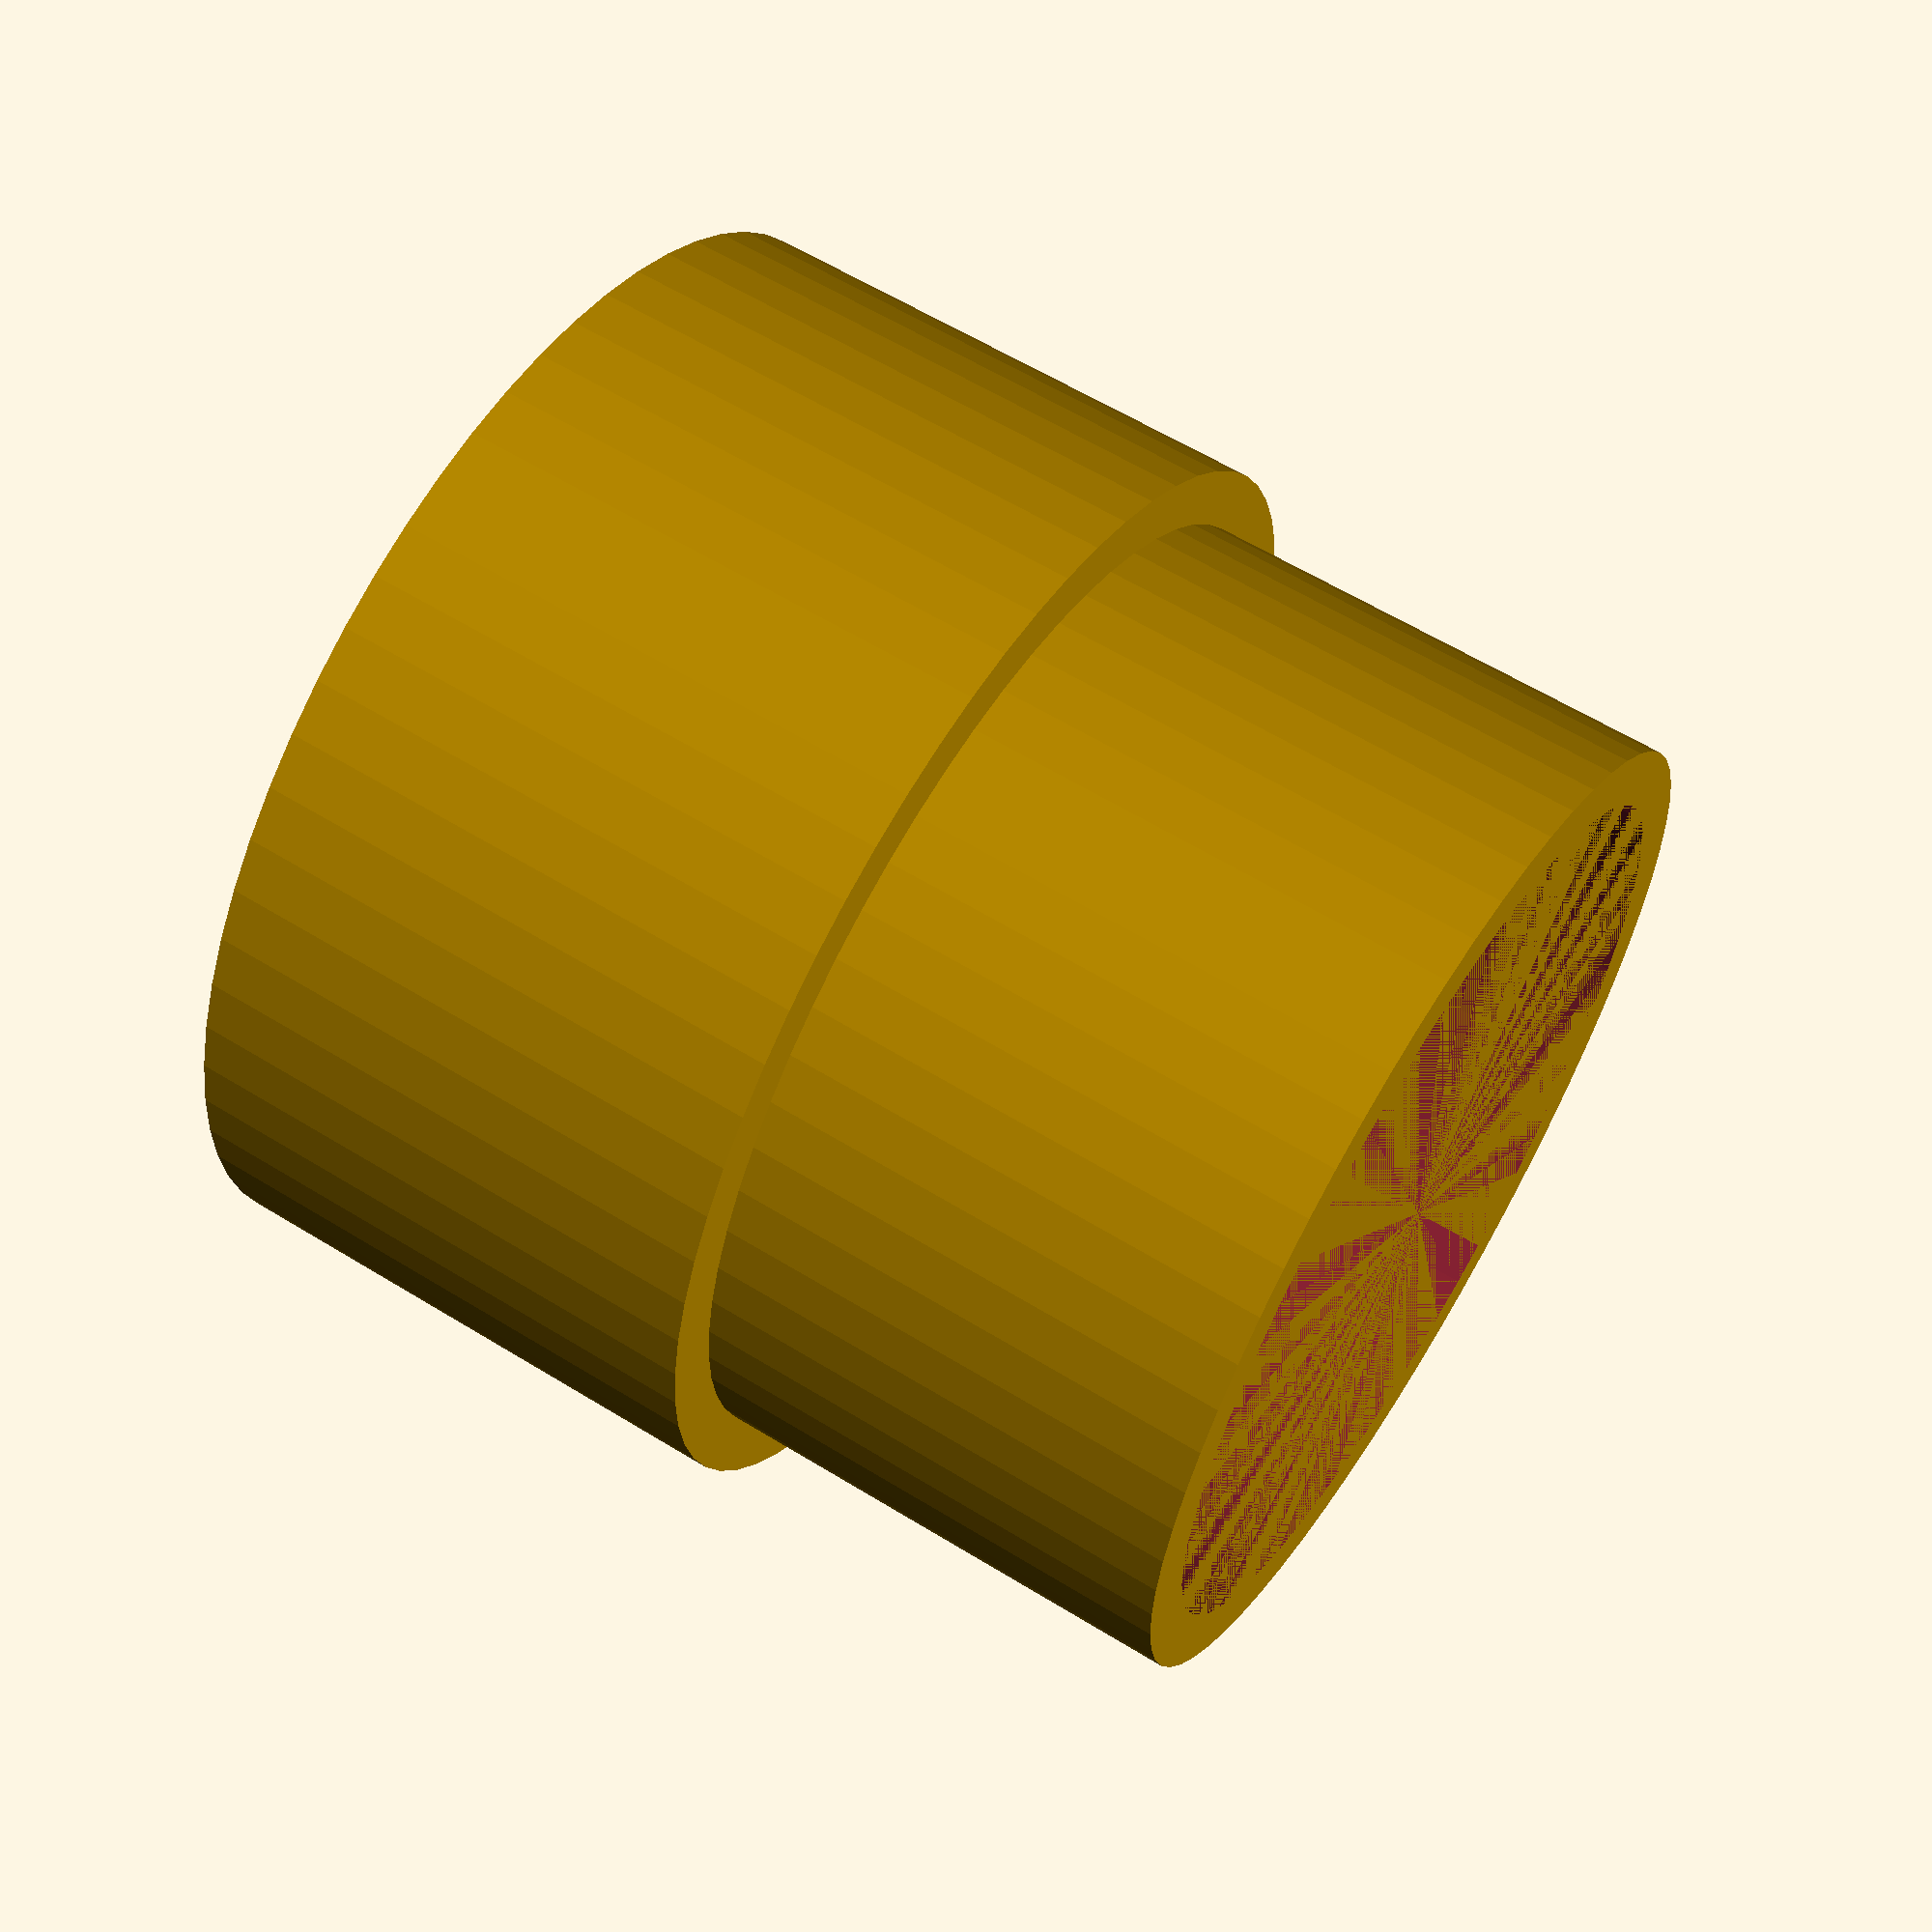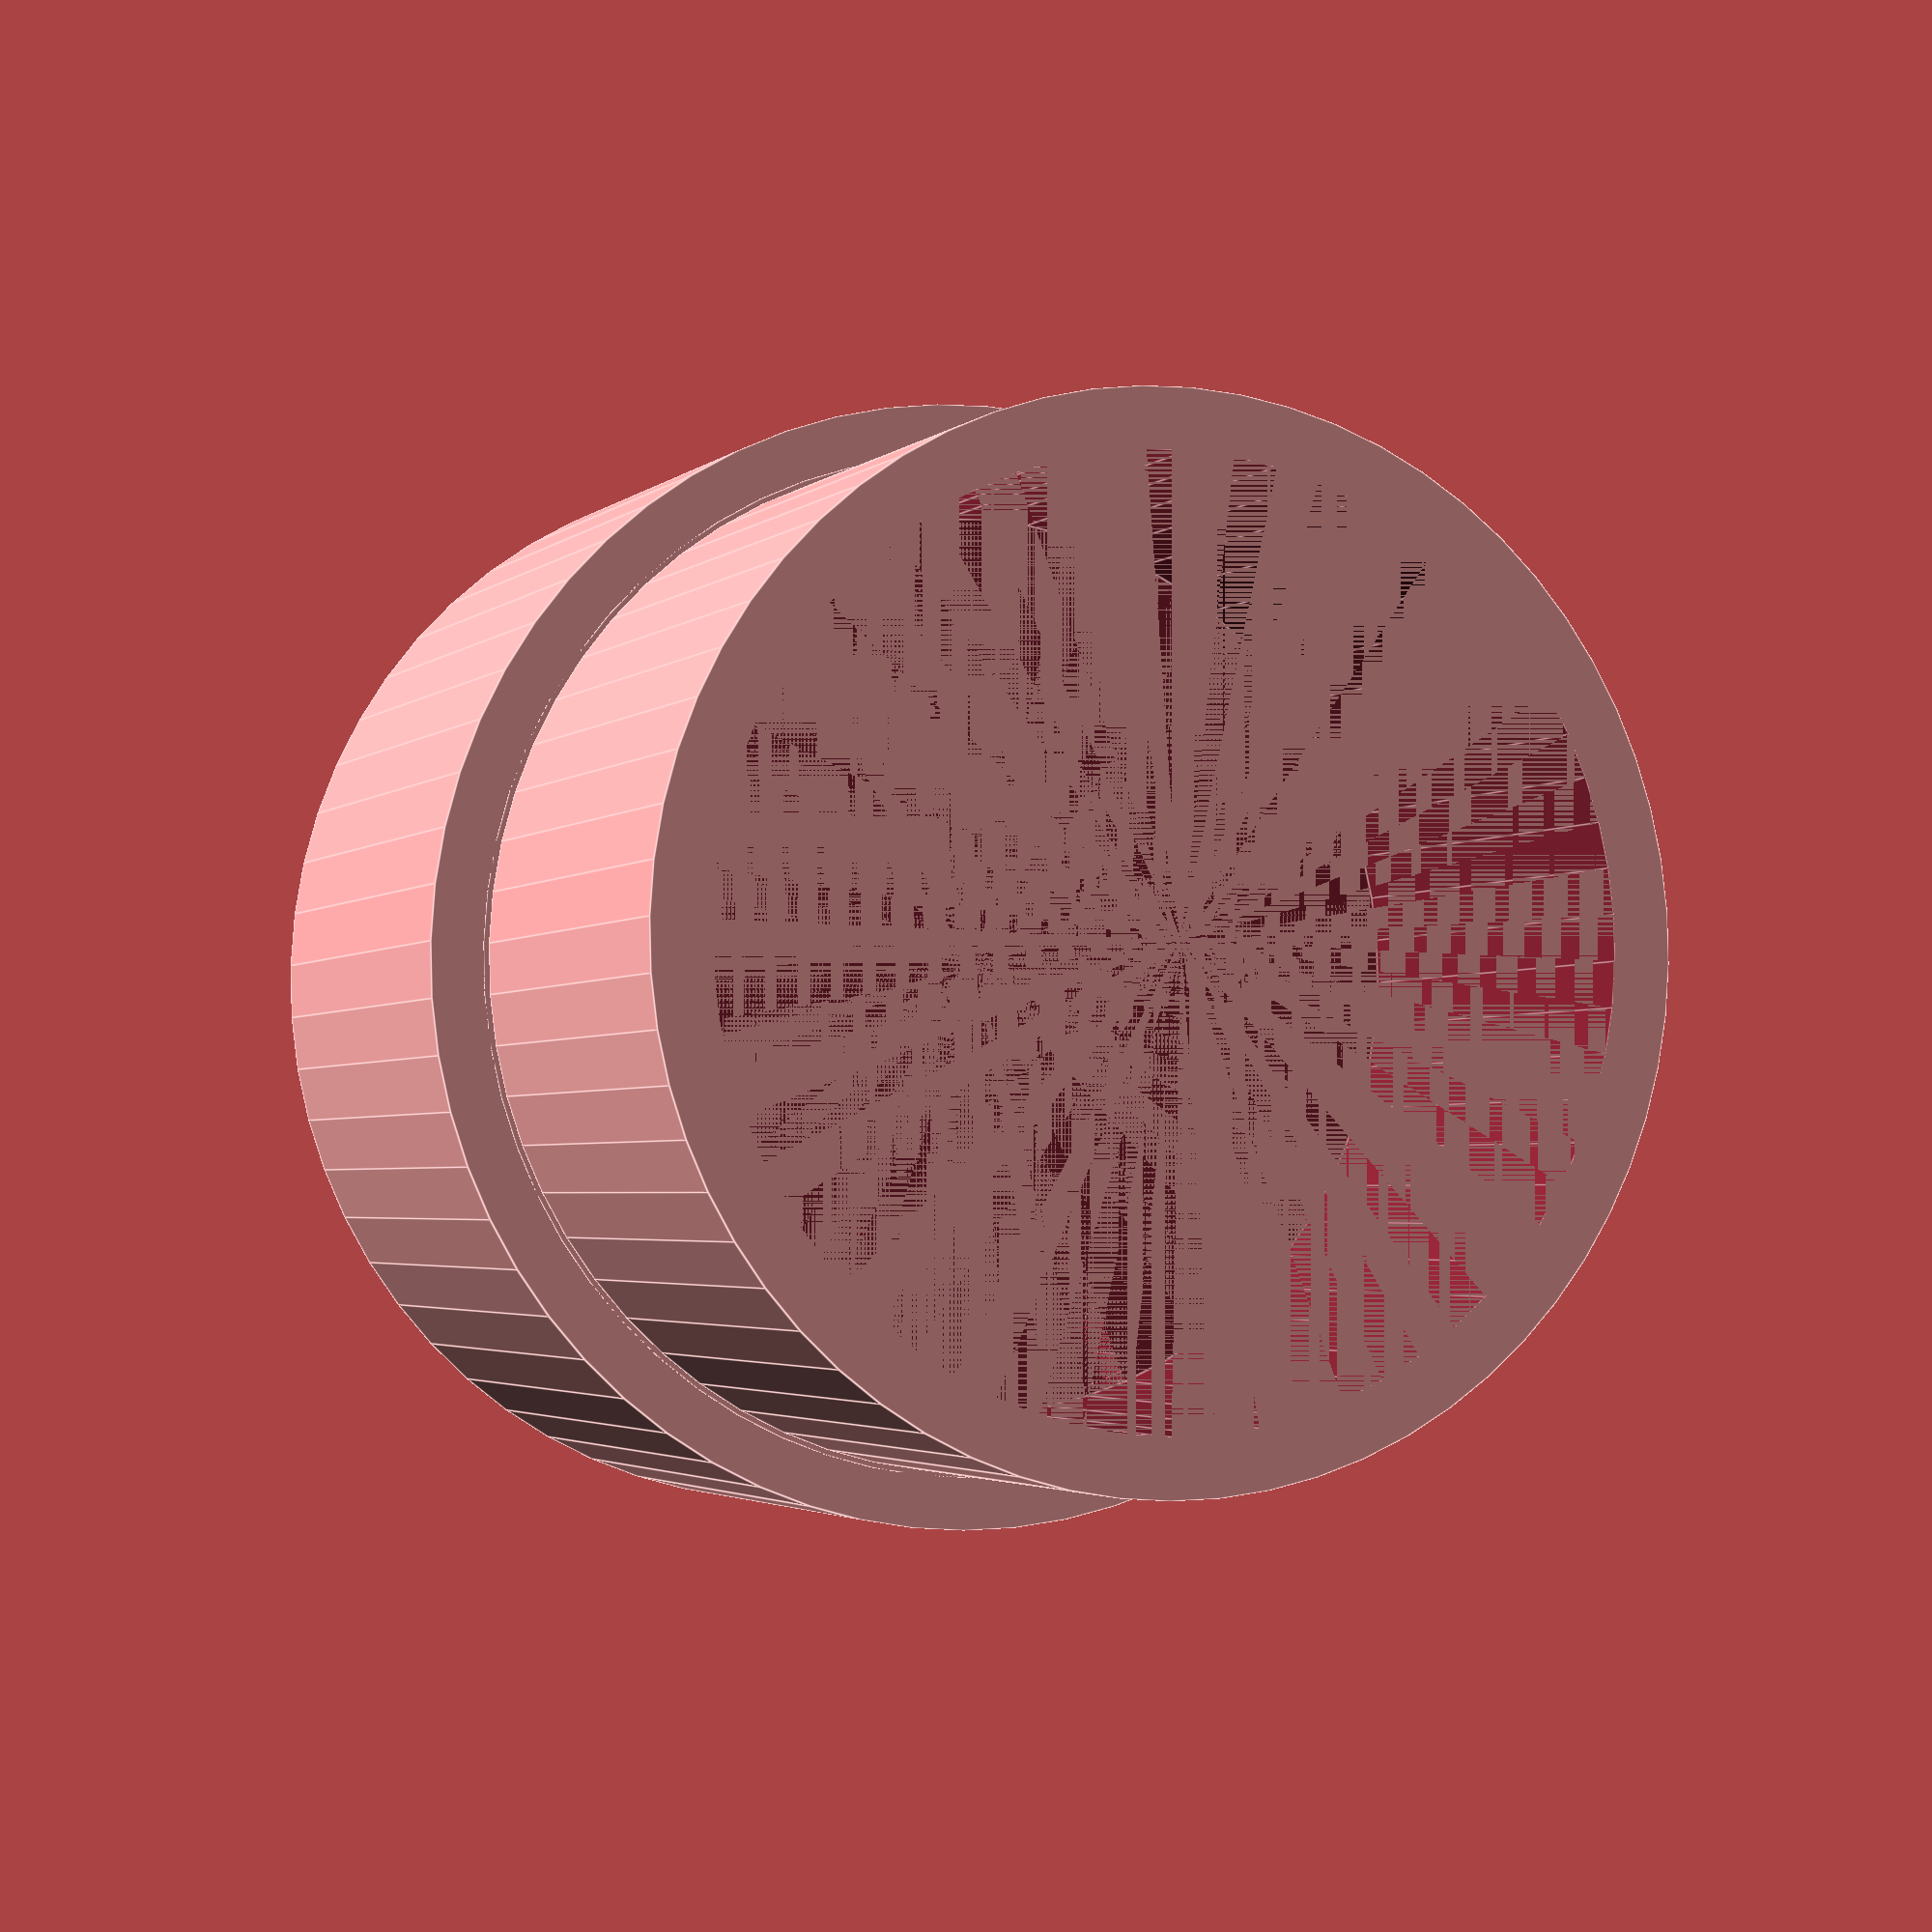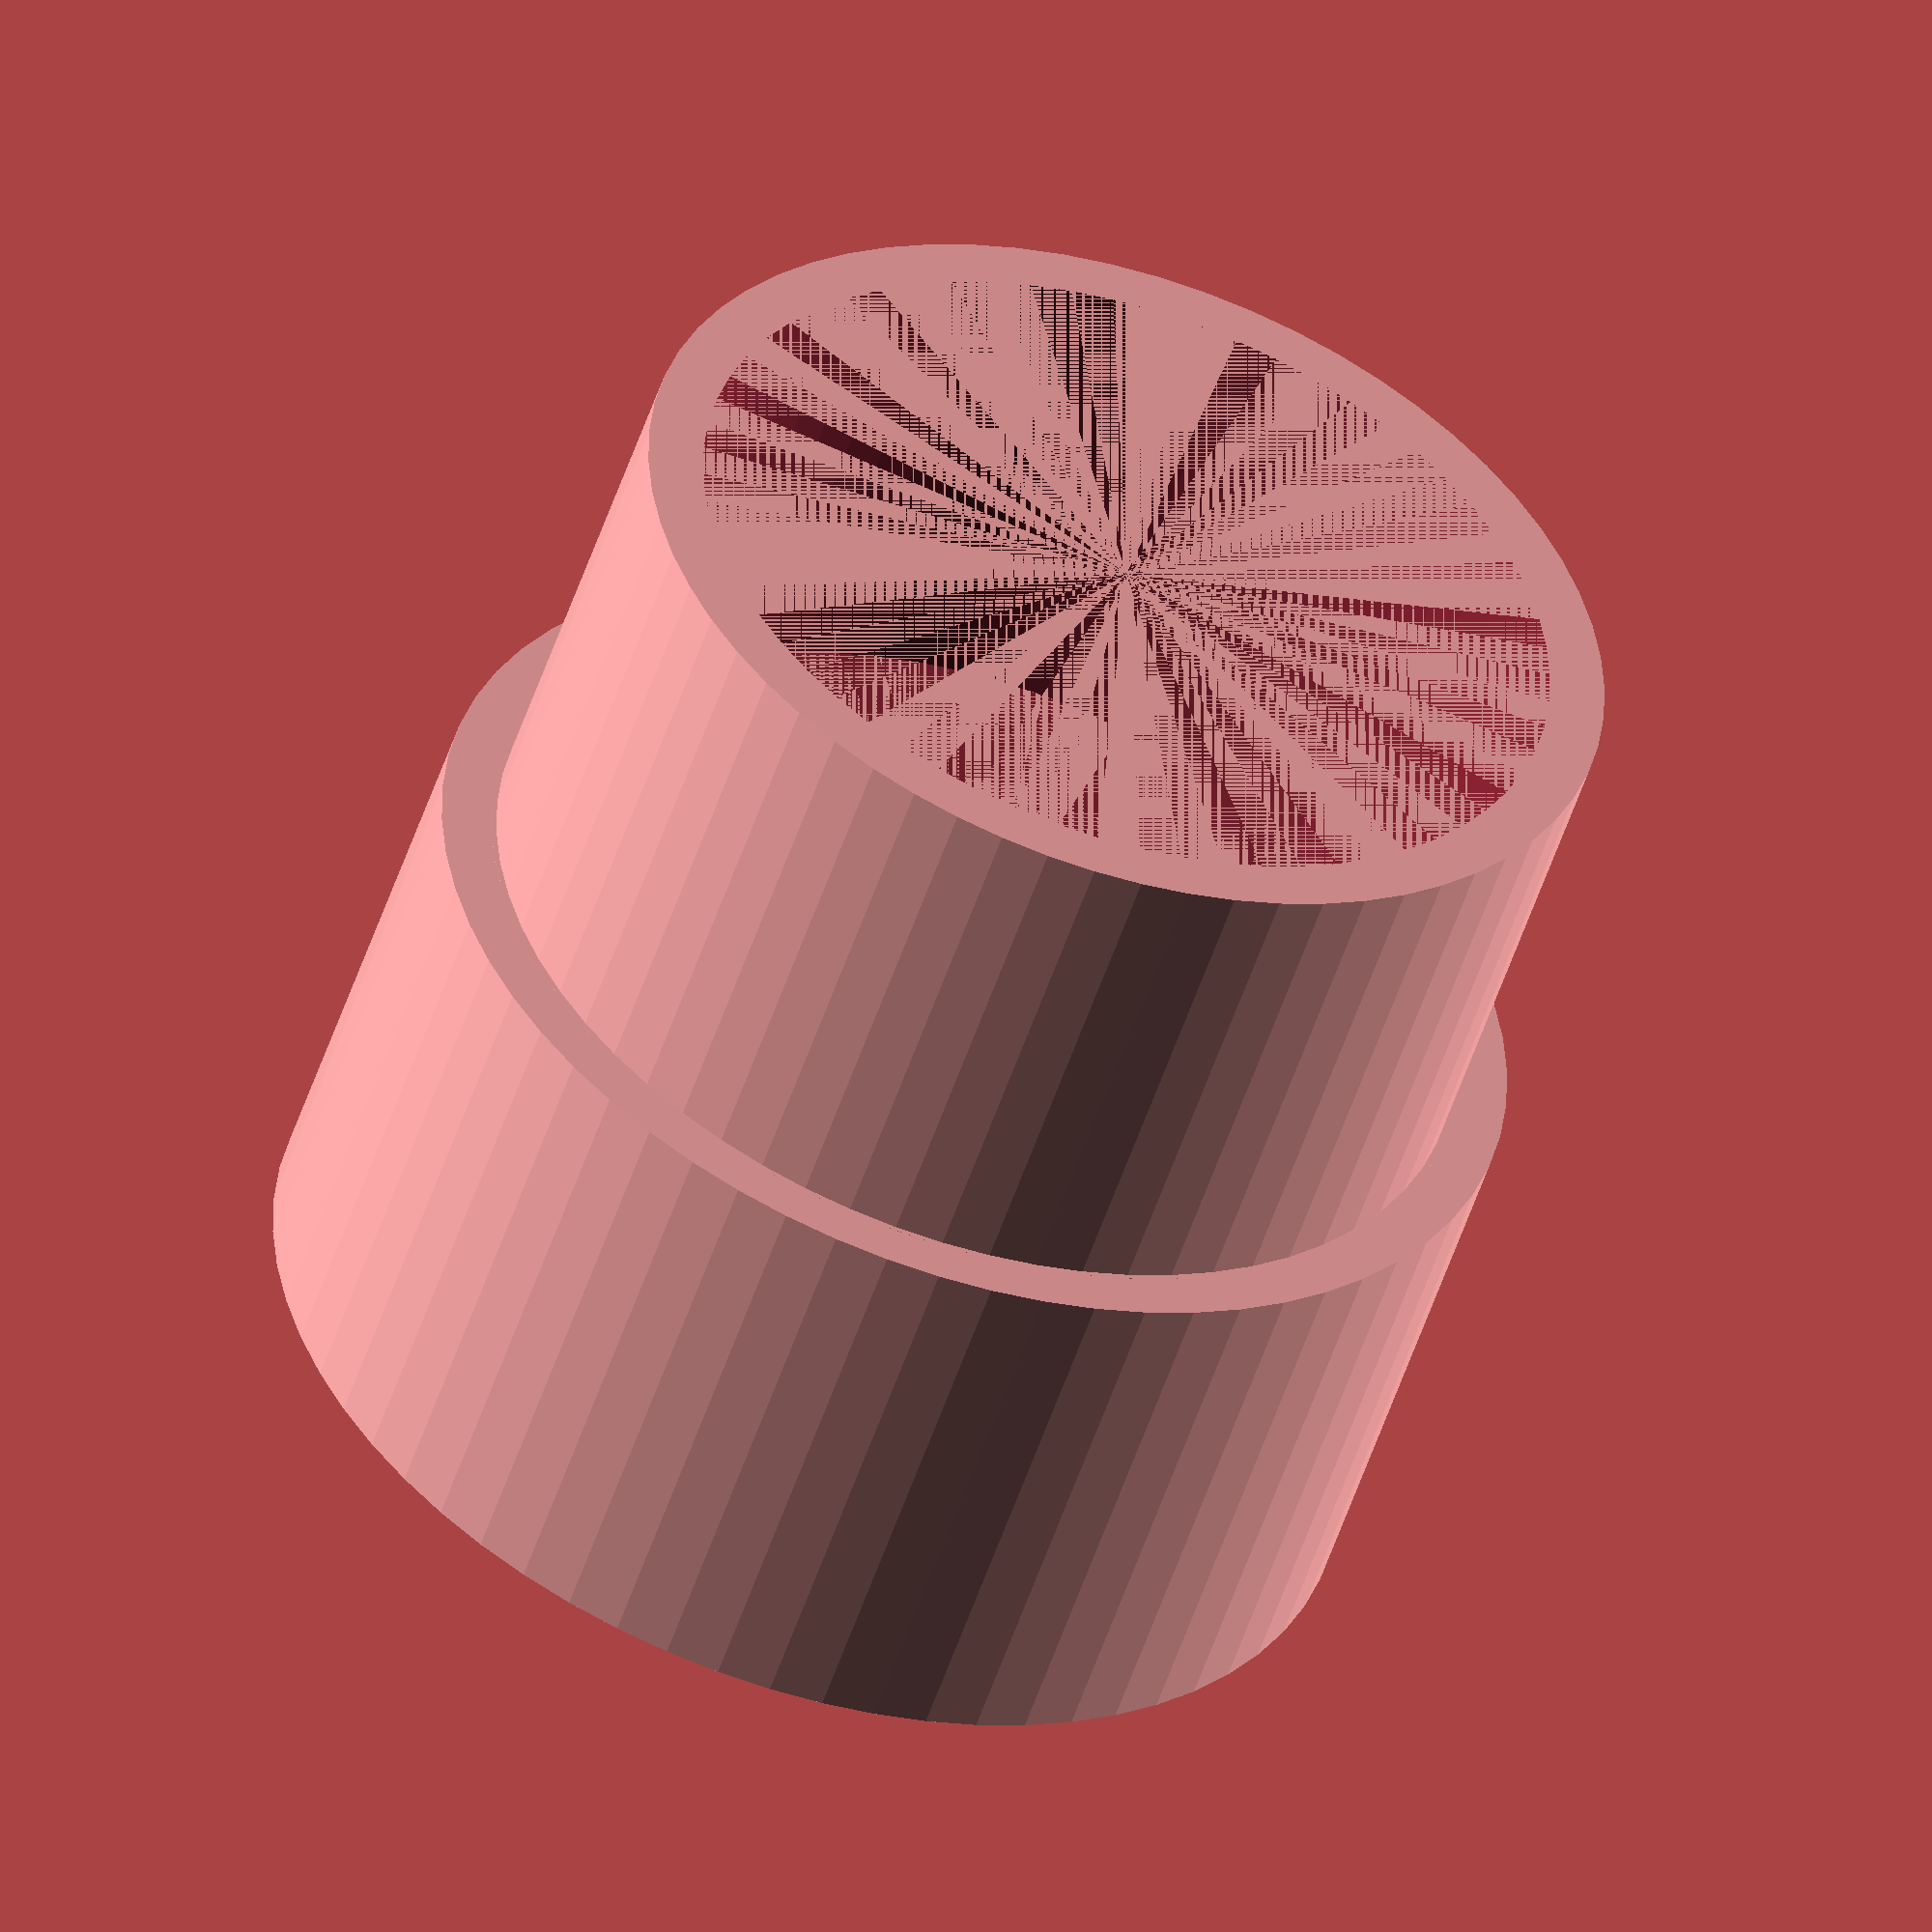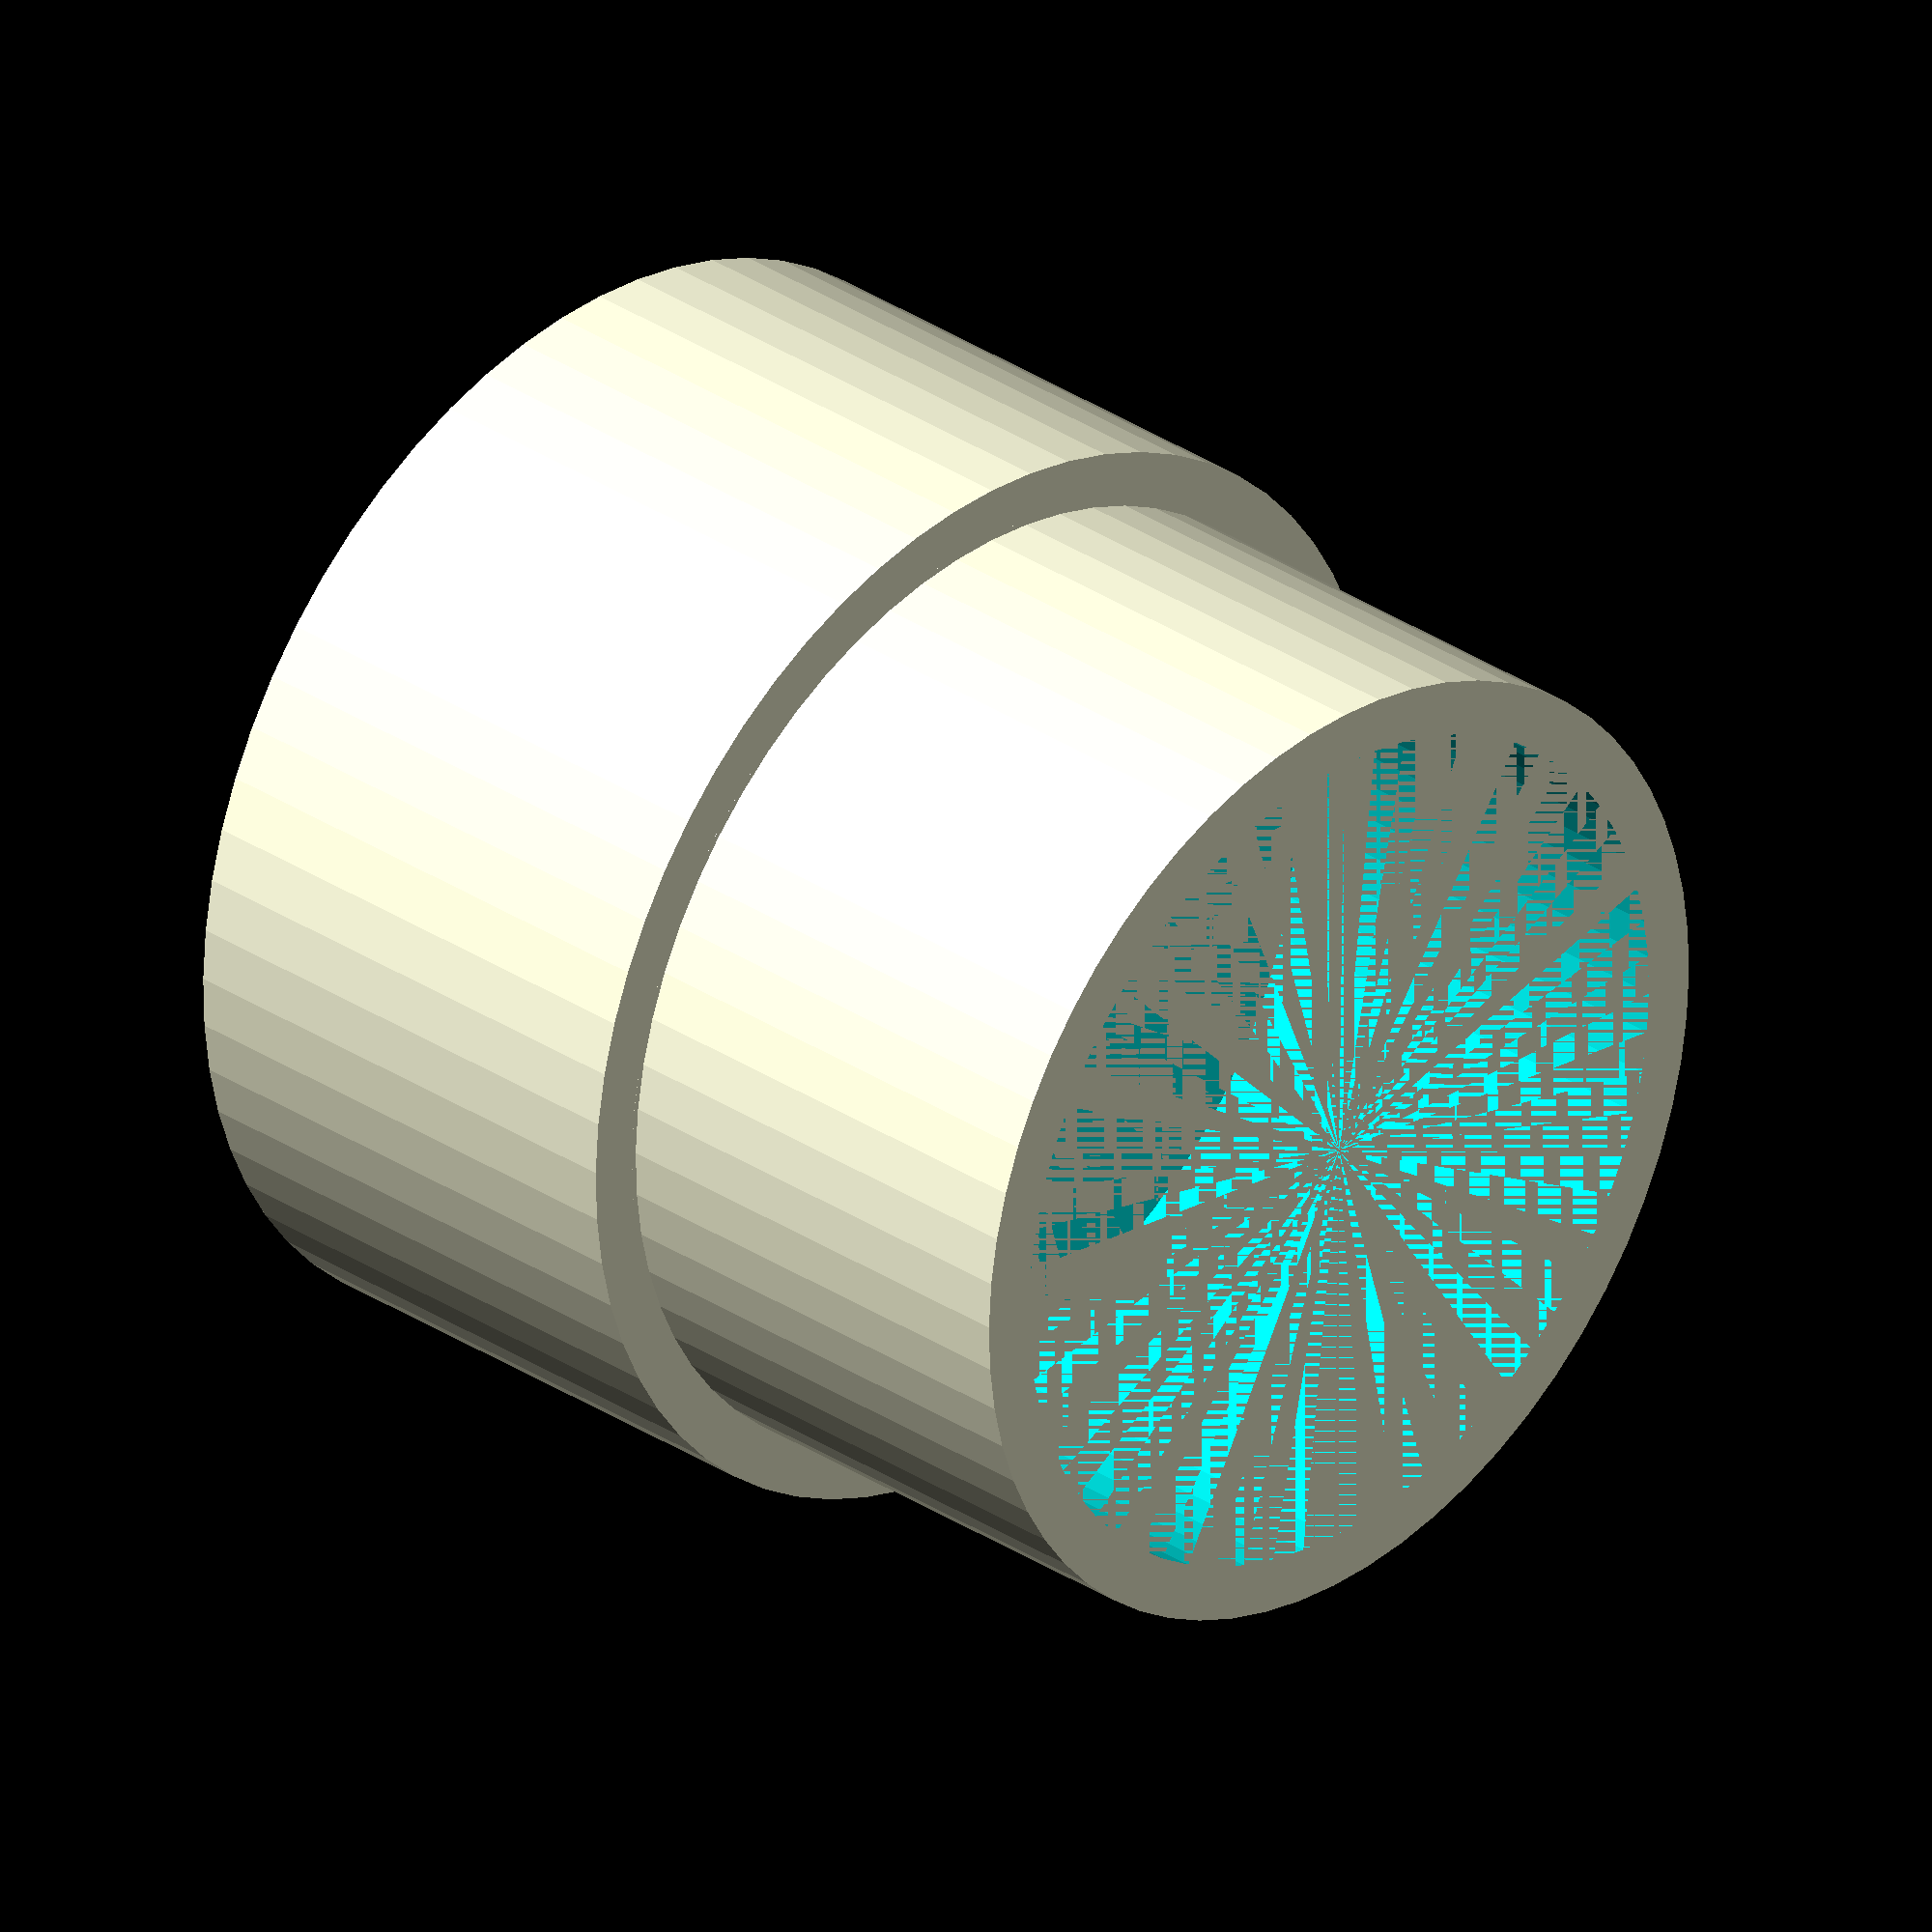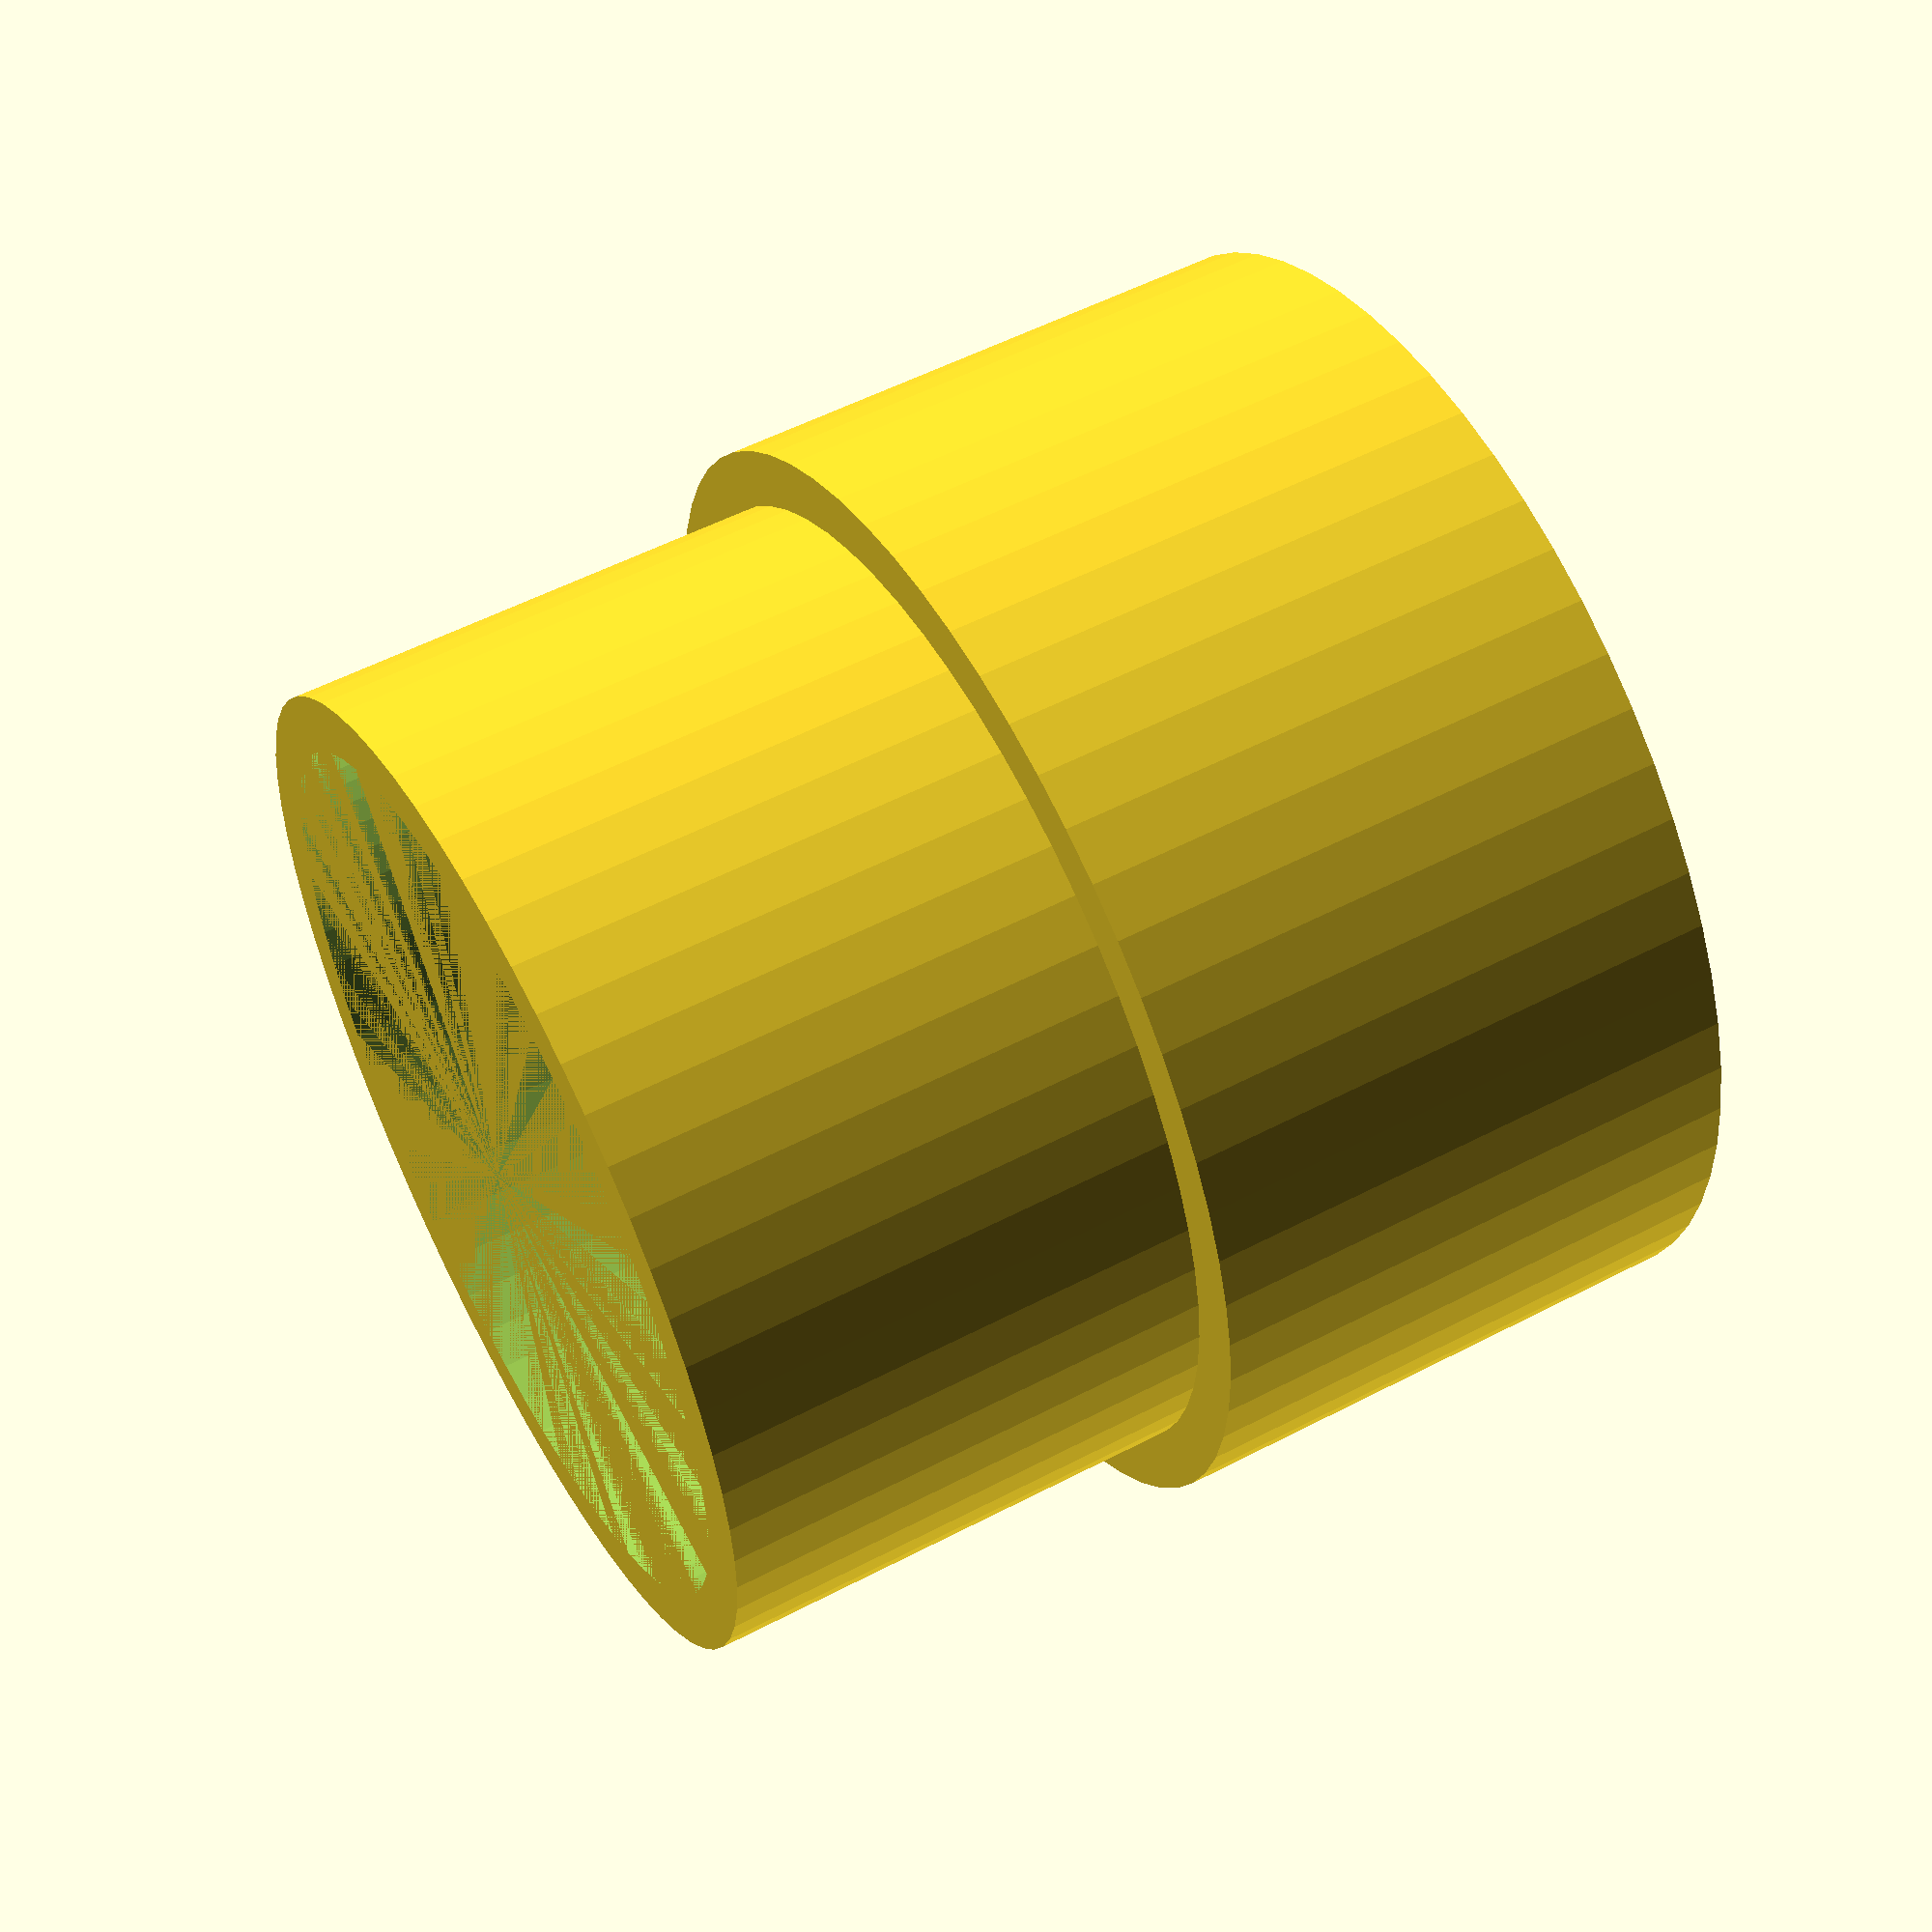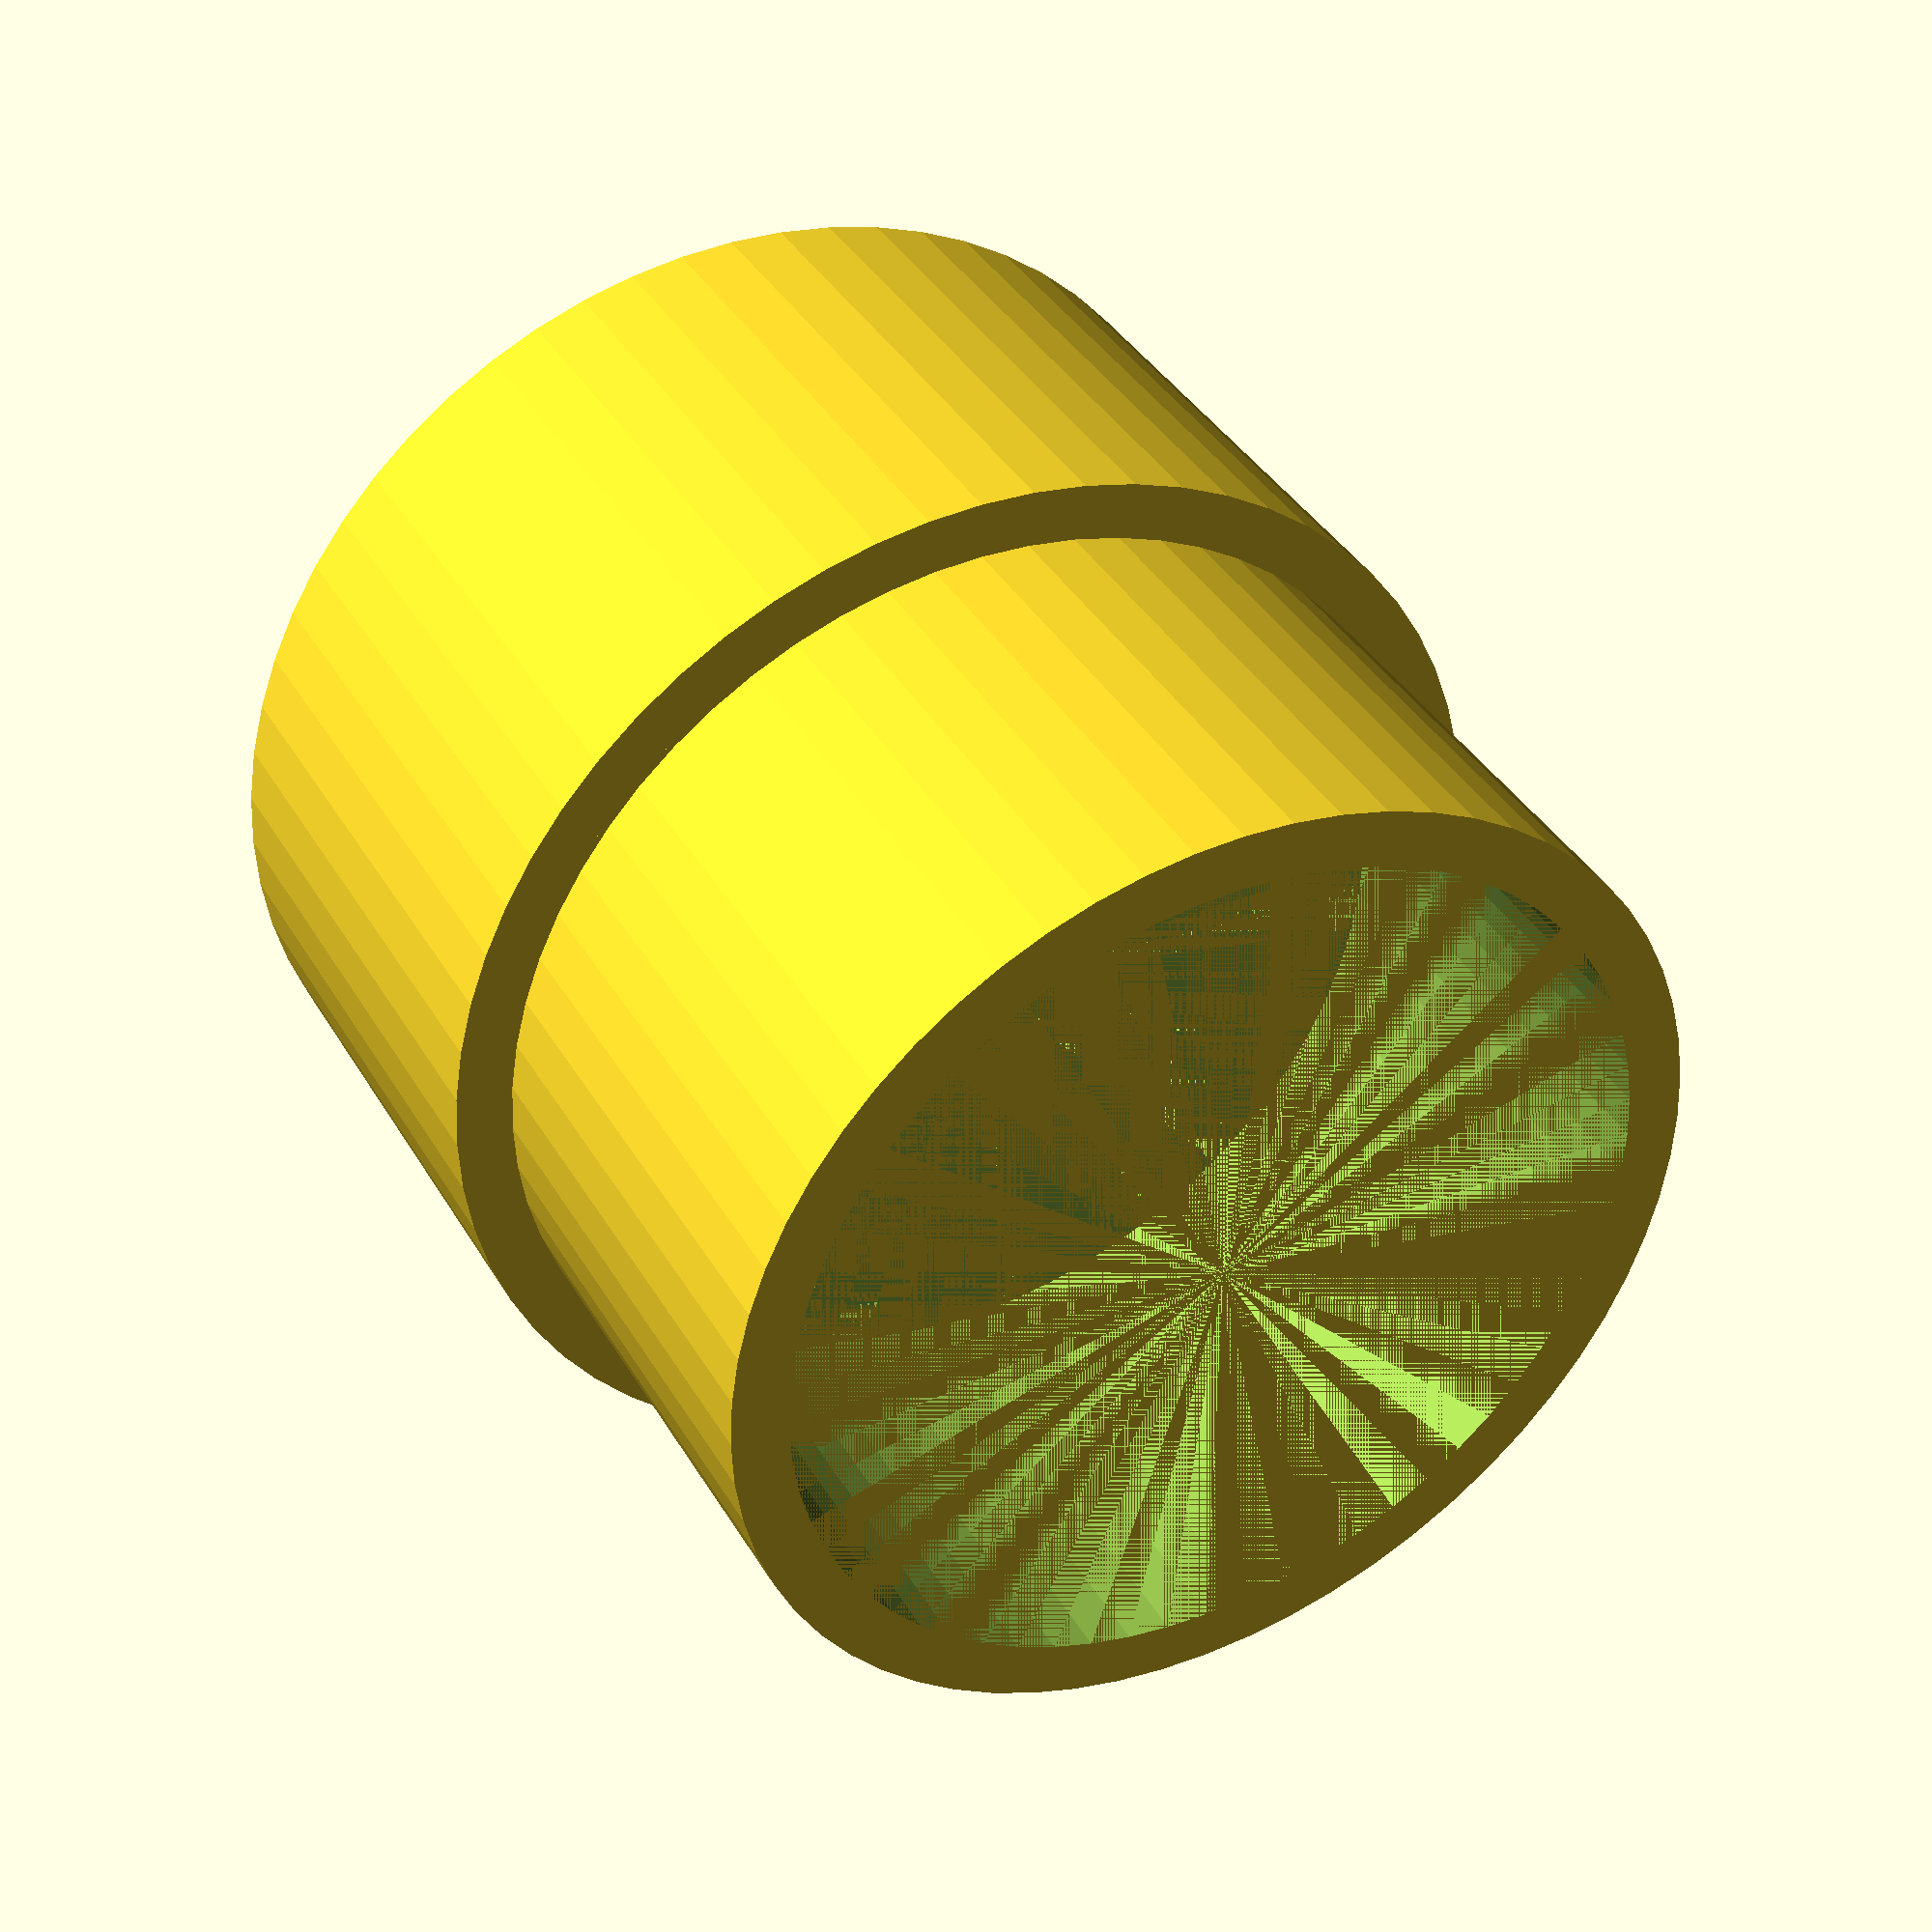
<openscad>
$base_height = 20;

$base_outer_diameter = 20.5;
$base_inner_diameter = 18.6;

$top_height = 18;
$top_outer_diameter = 18.4;
$top_inner_diameter = 16.3;

$toal_height = $base_height + $top_height;

$min_base_height = 18;

if($base_height < $min_base_height) {
    $base_height = $min_base_height;
}


$fn = 64;

union() {
    difference() {
        cylinder(h = $base_height, r = $base_outer_diameter);
        cylinder(h = $base_height, r = $base_inner_diameter);
    }
    
    difference() {
        translate([0, 0, $base_height - 2]) cylinder(h = 2, r = $base_inner_diameter);
        translate([0, 0, $base_height - 2]) cylinder(h = 2, r = $top_inner_diameter);
    }
    
    translate([0, 0, $base_height]) difference() {
        cylinder(h = $top_height, r = $top_outer_diameter);
        cylinder(h = $top_height, r = $top_inner_diameter);
    }
    
}
</openscad>
<views>
elev=299.7 azim=210.4 roll=302.2 proj=p view=wireframe
elev=2.7 azim=260.1 roll=338.1 proj=p view=edges
elev=232.5 azim=43.2 roll=198.0 proj=o view=wireframe
elev=149.3 azim=237.2 roll=225.9 proj=o view=wireframe
elev=305.7 azim=198.9 roll=61.0 proj=p view=solid
elev=321.9 azim=208.4 roll=332.7 proj=p view=solid
</views>
